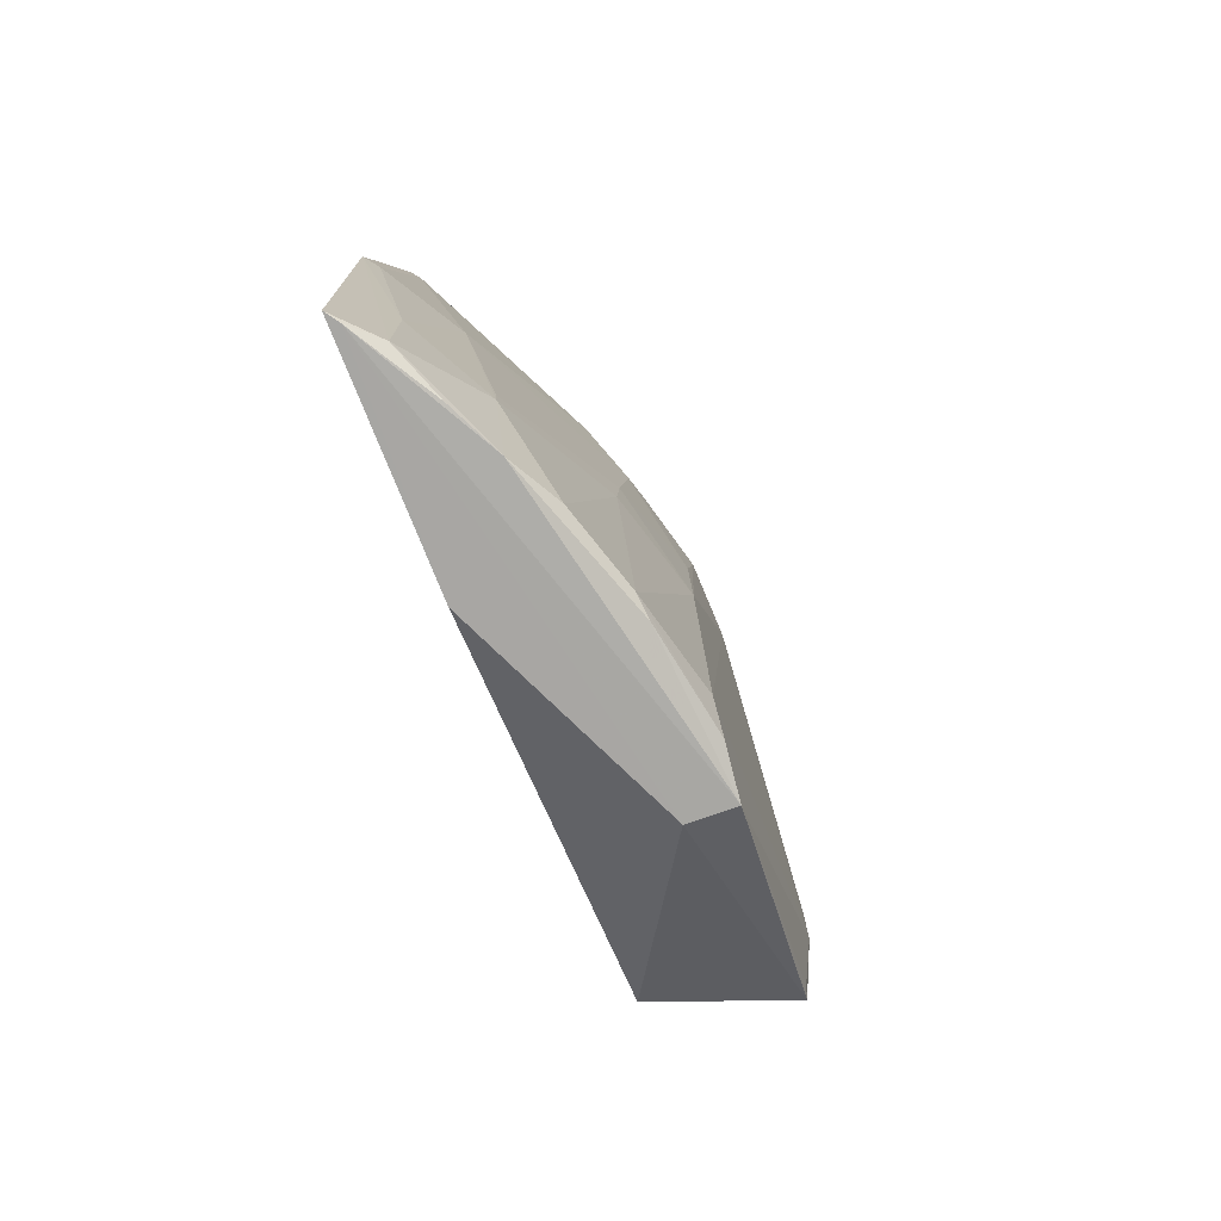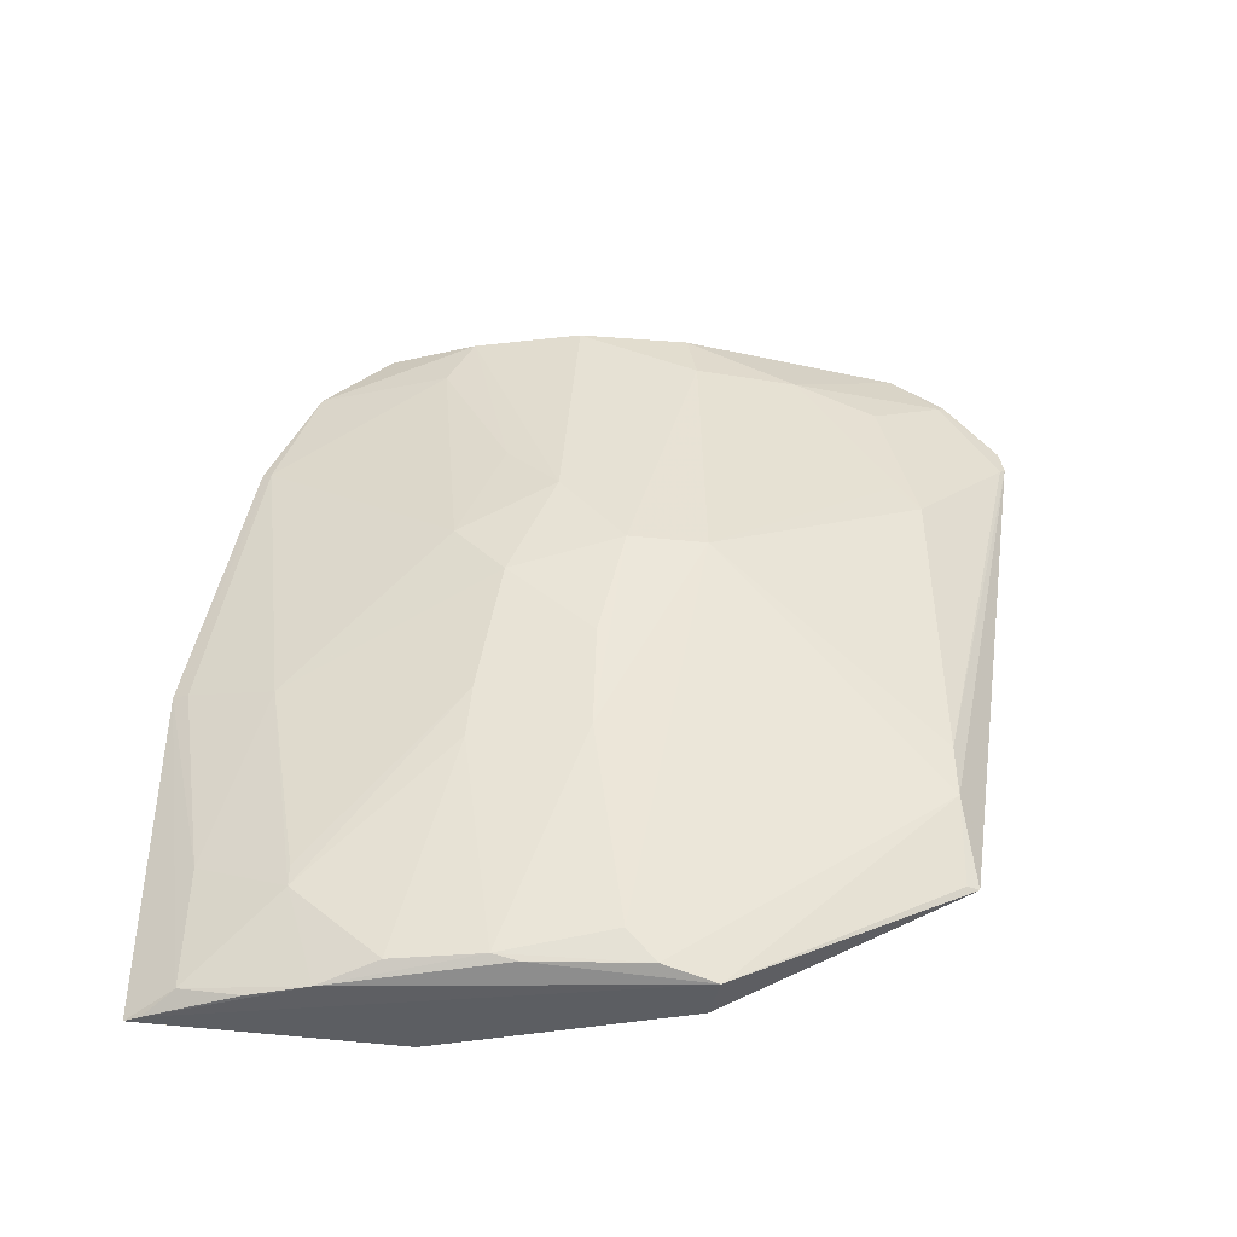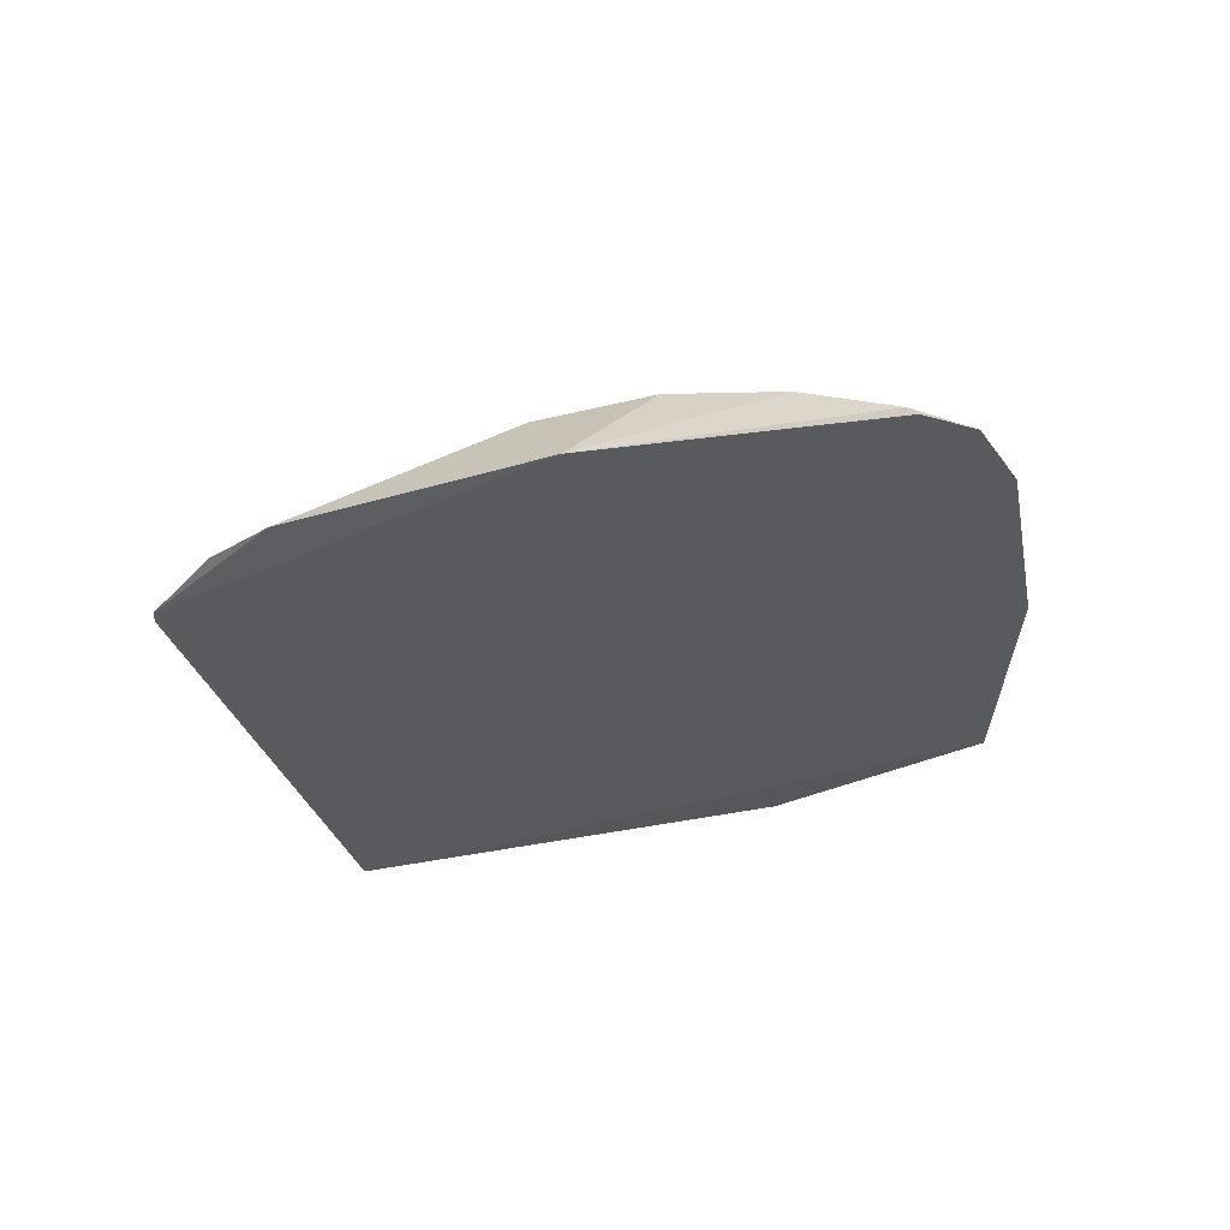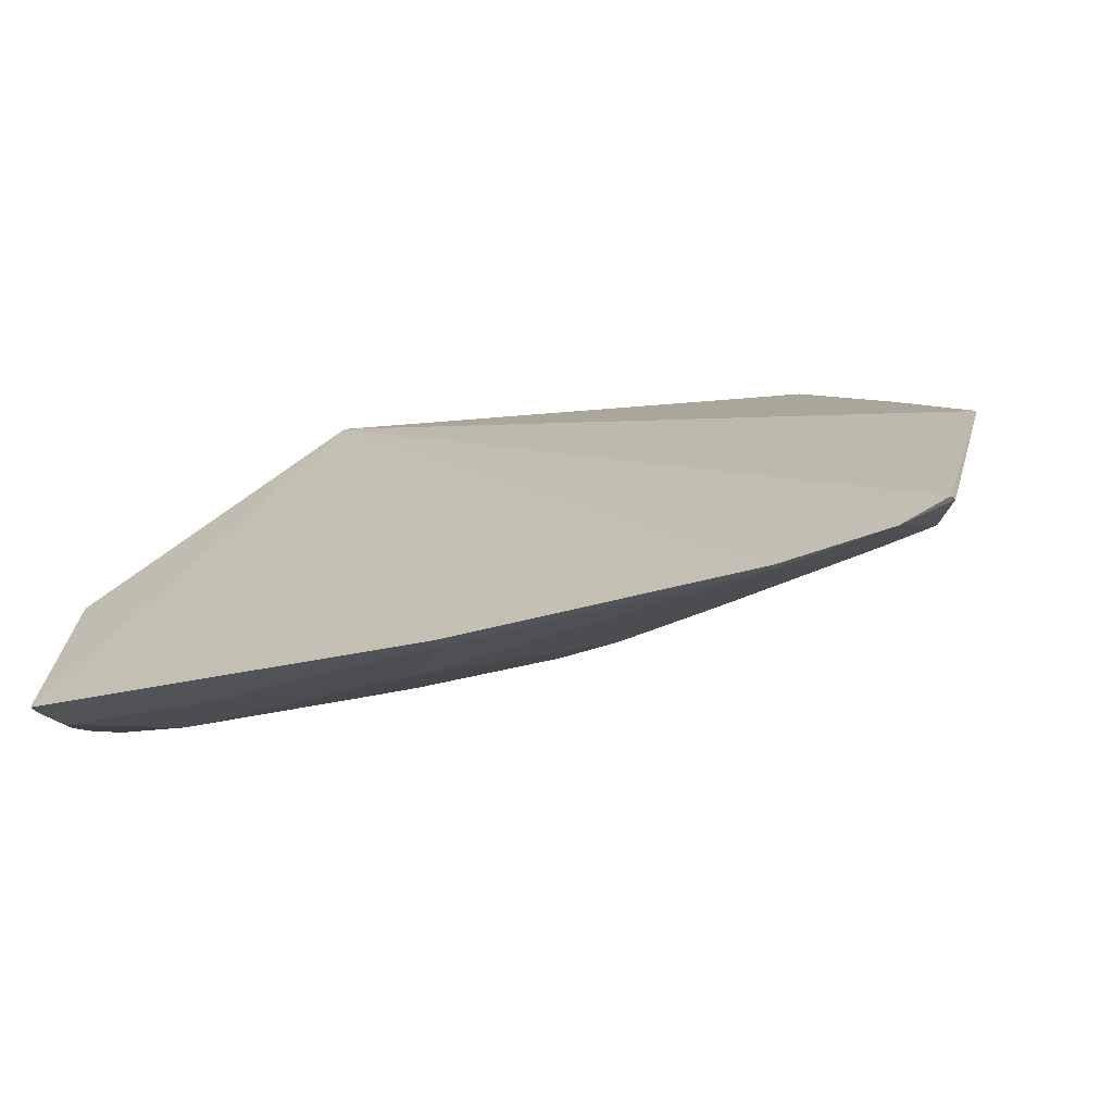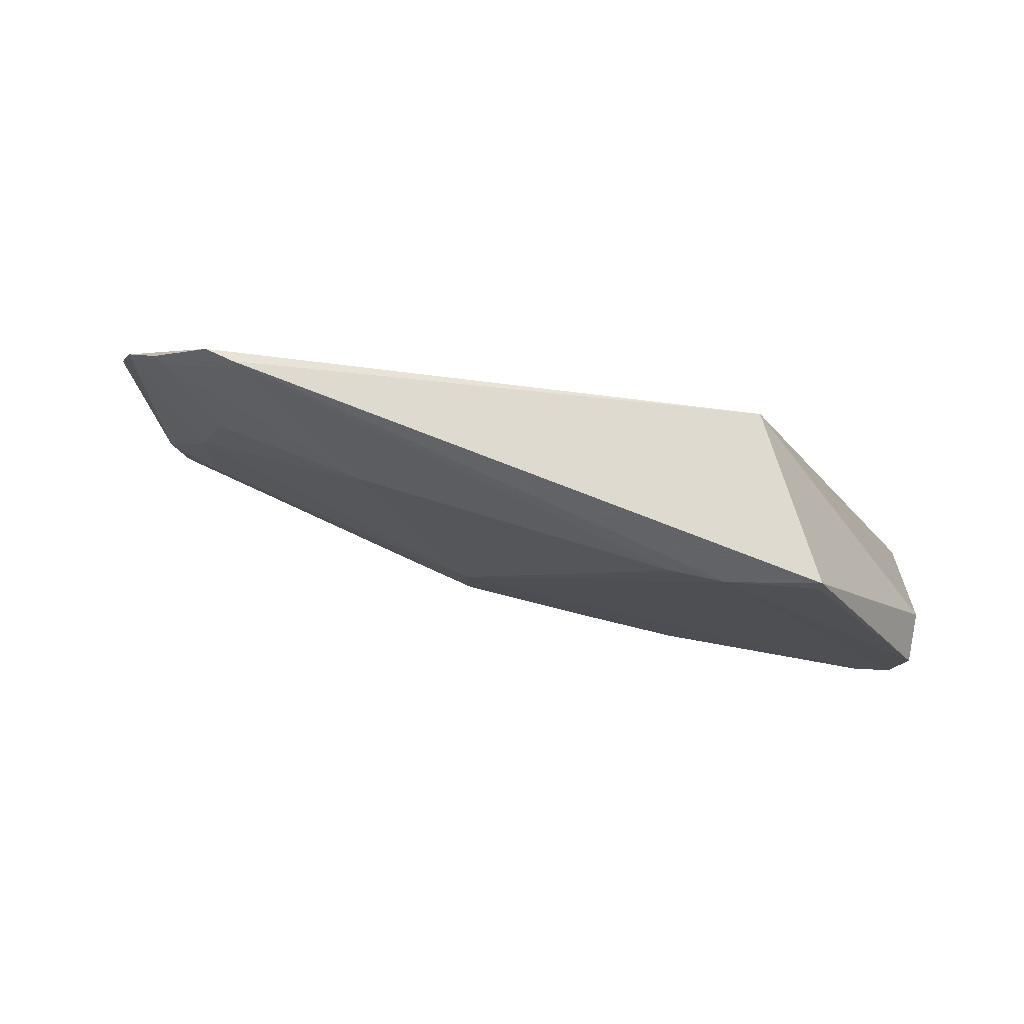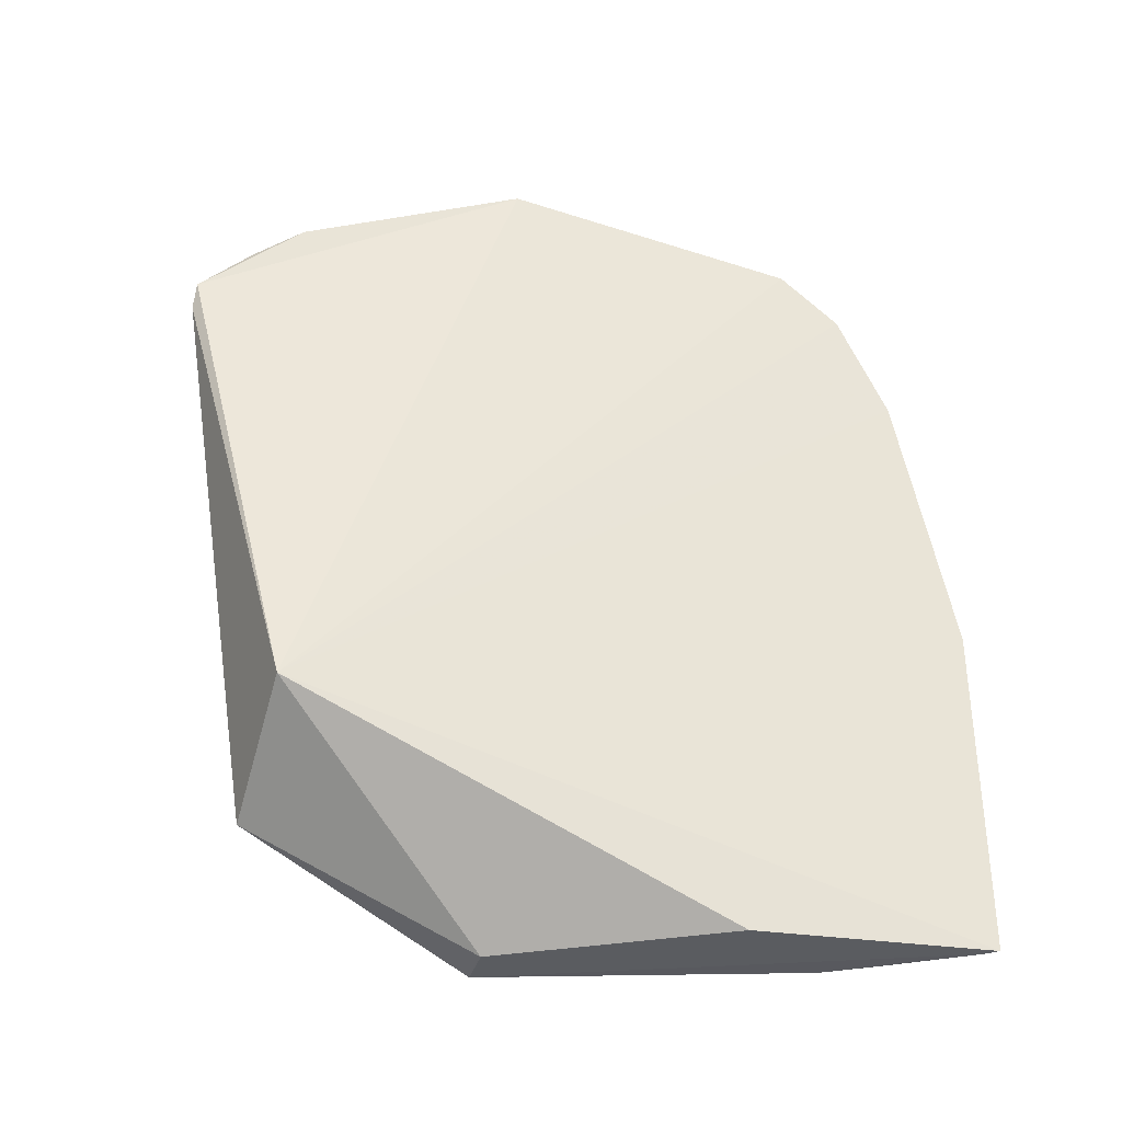
<metadata>
{"format":"obj","ext":"obj","renderer":"f3d","projection":"perspective","resolution":1024,"background":"white","views":[{"elev":-74.1,"azim":19.2,"up":"+Z"},{"elev":-38.5,"azim":78.6,"up":"+Z"},{"elev":63.0,"azim":-110.1,"up":"+Z"},{"elev":-69.5,"azim":-80.9,"up":"+Y"},{"elev":77.4,"azim":101.7,"up":"+Y"},{"elev":-33.6,"azim":-105.2,"up":"+Z"}]}
</metadata>
<code>
v 0.3933 -0.2793 -0.2273
v 0.4909 -0.07124 -0.3922
v 0.4448 -0.08635 0.01274
v 0.4408 0.1515 -0.03029
v 0.4015 0.09279 -0.3014
v 0.4915 -0.02881 -0.1661
v 0.3959 -0.1886 0.01353
v 0.3959 -0.2814 -0.4096
v 0.4822 0.09741 -0.3469
v 0.4596 0.03074 -0.01669
v 0.474 -0.1275 -0.1844
v 0.4092 -0.02842 0.05118
v 0.3943 -0.2212 -0.01552
v 0.4443 0.1526 -0.04464
v 0.4621 -0.02799 -0.4138
v 0.4897 0.08951 -0.2999
v 0.461 -0.0247 -0.01783
v 0.4911 -0.08629 -0.2843
v 0.444 -0.2163 -0.36
v 0.4741 -0.1016 -0.1234
v 0.3997 -0.1841 0.01597
v 0.4361 0.09399 0.019
v 0.3937 -0.2486 -0.07517
v 0.4752 0.09037 -0.1096
v 0.4013 -0.1495 -0.4114
v 0.4882 -0.02816 -0.4141
v 0.4511 -0.02767 0.01254
v 0.4157 -0.2599 -0.4016
v 0.473 -0.1431 -0.2869
v 0.4271 -0.1421 0.01076
v 0.4892 -0.06974 -0.1665
v 0.4436 0.1182 -0.003916
v 0.4598 -0.1518 -0.1526
v 0.4732 0.07615 -0.09542
v 0.4893 0.08894 -0.2724
v 0.4905 -0.0563 -0.4081
v 0.4839 0.09066 -0.3466
v 0.4153 -0.2585 -0.3379
v 0.4601 -0.1731 -0.4021
v 0.4734 -0.1404 -0.258
v 0.4894 -0.0844 -0.2277
v 0.4414 0.1216 -0.0004086
v 0.4591 0.07495 -0.03143
v 0.4465 0.149 -0.04806
v 0.428 -0.157 -0.0175
v 0.4285 -0.231 -0.2417
v 0.4445 -0.2015 -0.4102
v 0.4758 -0.1281 -0.4029
v 0.4576 -0.1263 -0.09333
v 0.3978 -0.2441 -0.07703
v 0.4434 -0.2161 -0.3484
v 0.3997 -0.272 -0.2291
v 0.4294 -0.2303 -0.4095
v 0.4013 -0.2741 -0.4098
v 0.4777 -0.115 -0.4067
f 8 1 5
f 12 4 5
f 12 5 7
f 13 7 5
f 14 9 5
f 14 5 4
f 15 5 9
f 16 6 2
f 16 9 14
f 17 6 10
f 18 2 6
f 21 12 7
f 21 7 13
f 22 4 12
f 23 13 5
f 23 5 1
f 25 8 5
f 25 5 15
f 26 15 9
f 27 17 10
f 27 3 17
f 27 10 22
f 27 22 12
f 27 12 3
f 28 1 8
f 30 20 3
f 30 21 13
f 30 3 12
f 30 12 21
f 31 17 3
f 31 3 20
f 31 6 17
f 31 18 6
f 31 20 11
f 32 22 10
f 33 11 20
f 34 24 10
f 34 10 6
f 34 6 24
f 35 16 14
f 35 24 6
f 35 6 16
f 36 26 16
f 36 16 2
f 37 26 9
f 37 9 16
f 37 16 26
f 38 28 19
f 38 1 28
f 39 29 19
f 40 29 18
f 40 19 29
f 41 31 11
f 41 18 31
f 41 40 18
f 41 11 40
f 42 32 4
f 42 4 22
f 42 22 32
f 43 32 10
f 43 10 24
f 43 24 32
f 44 32 24
f 44 14 4
f 44 4 32
f 44 35 14
f 44 24 35
f 45 30 13
f 46 40 11
f 46 11 33
f 46 38 19
f 47 39 19
f 47 19 28
f 48 2 18
f 48 18 29
f 48 29 39
f 48 36 2
f 48 39 47
f 49 45 33
f 49 33 20
f 49 20 30
f 49 30 45
f 50 45 13
f 50 13 23
f 50 33 45
f 50 46 33
f 50 23 1
f 51 46 19
f 51 19 40
f 51 40 46
f 52 1 38
f 52 38 46
f 52 50 1
f 52 46 50
f 53 47 28
f 54 26 47
f 54 15 26
f 54 25 15
f 54 8 25
f 54 47 53
f 54 53 28
f 54 28 8
f 55 47 26
f 55 26 36
f 55 48 47
f 55 36 48

</code>
